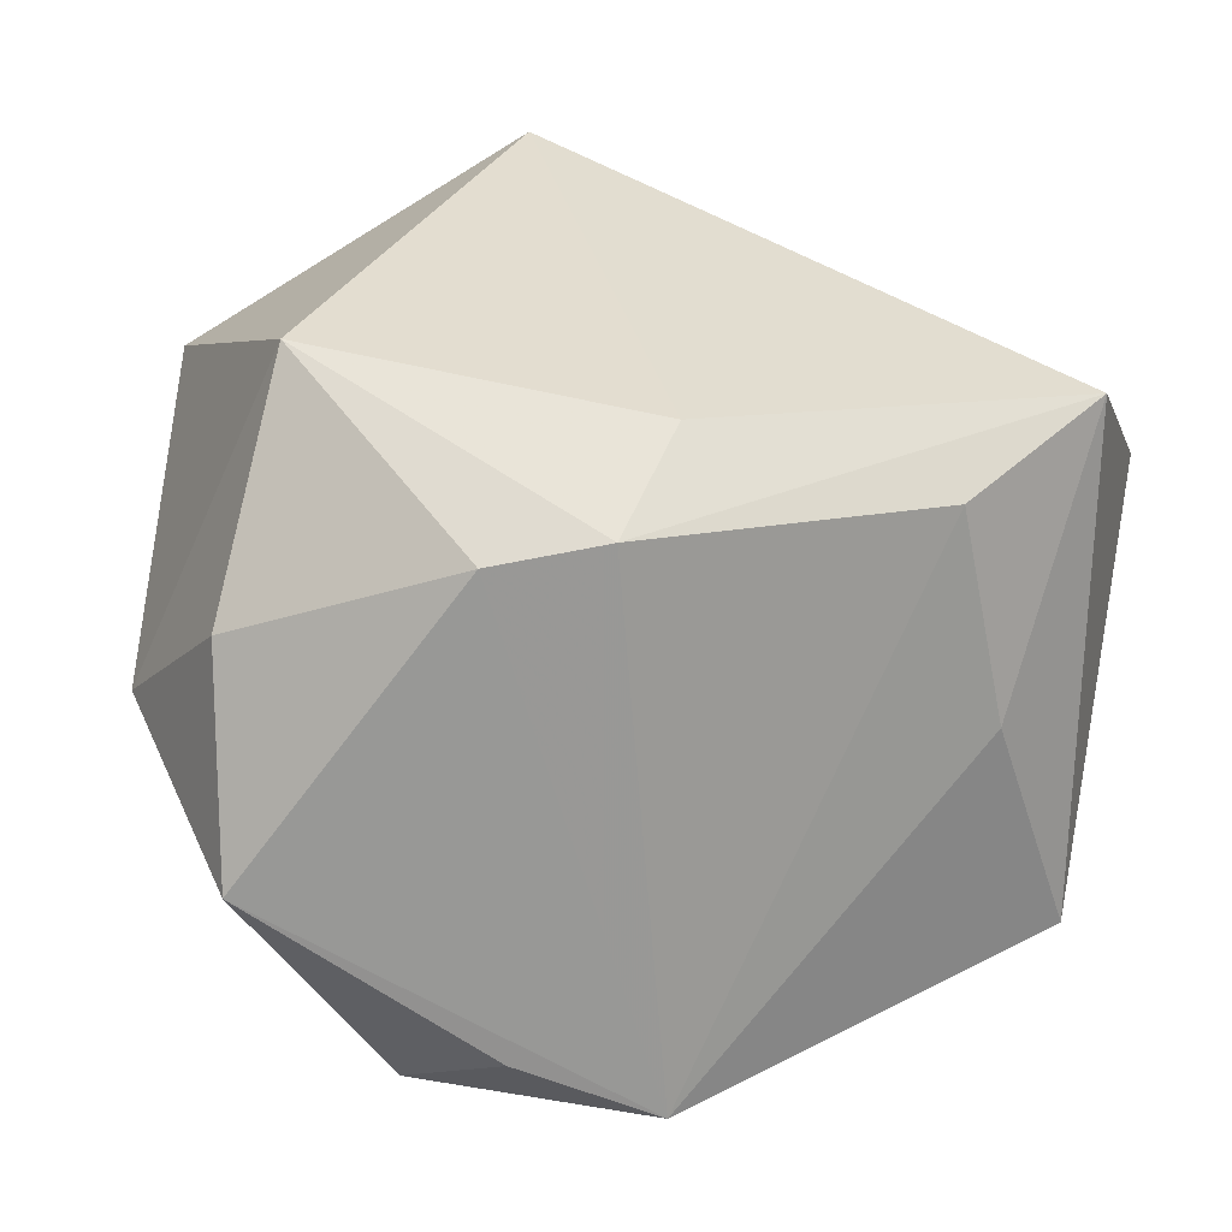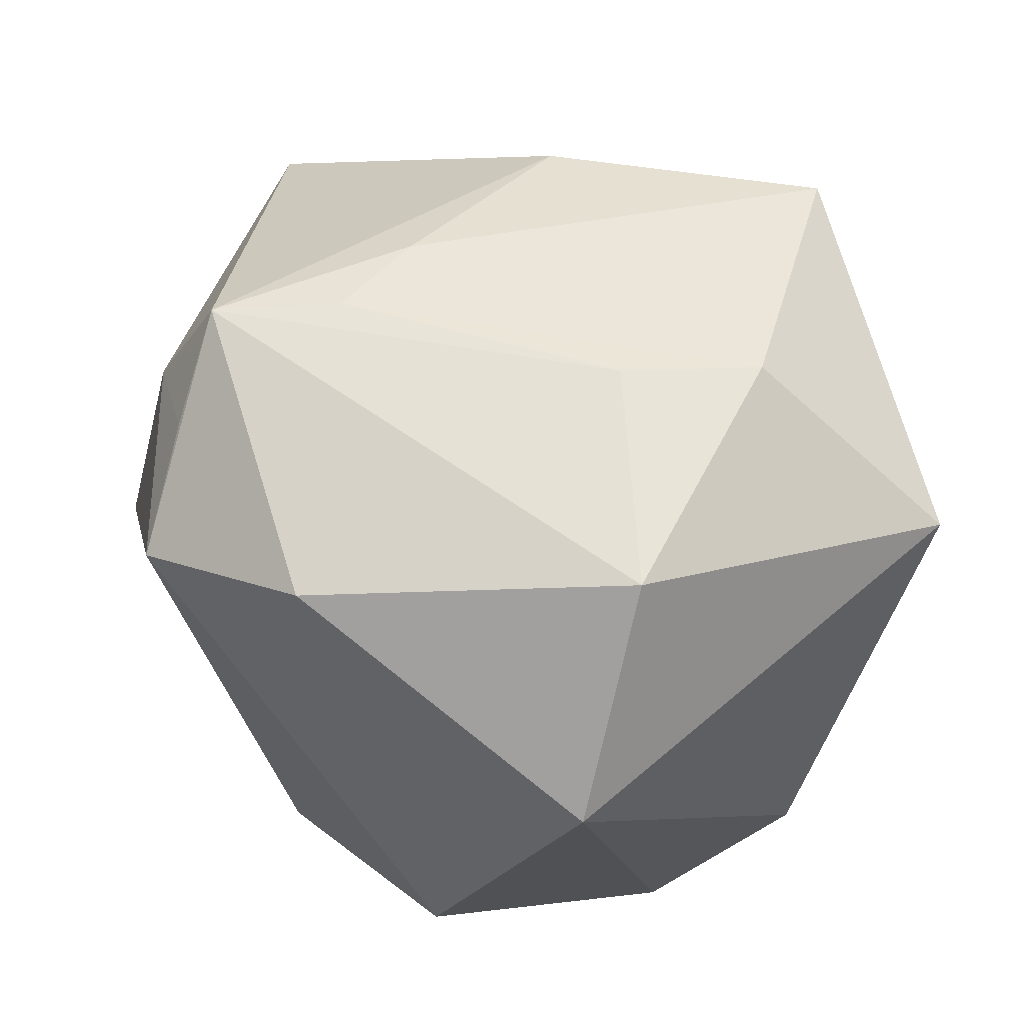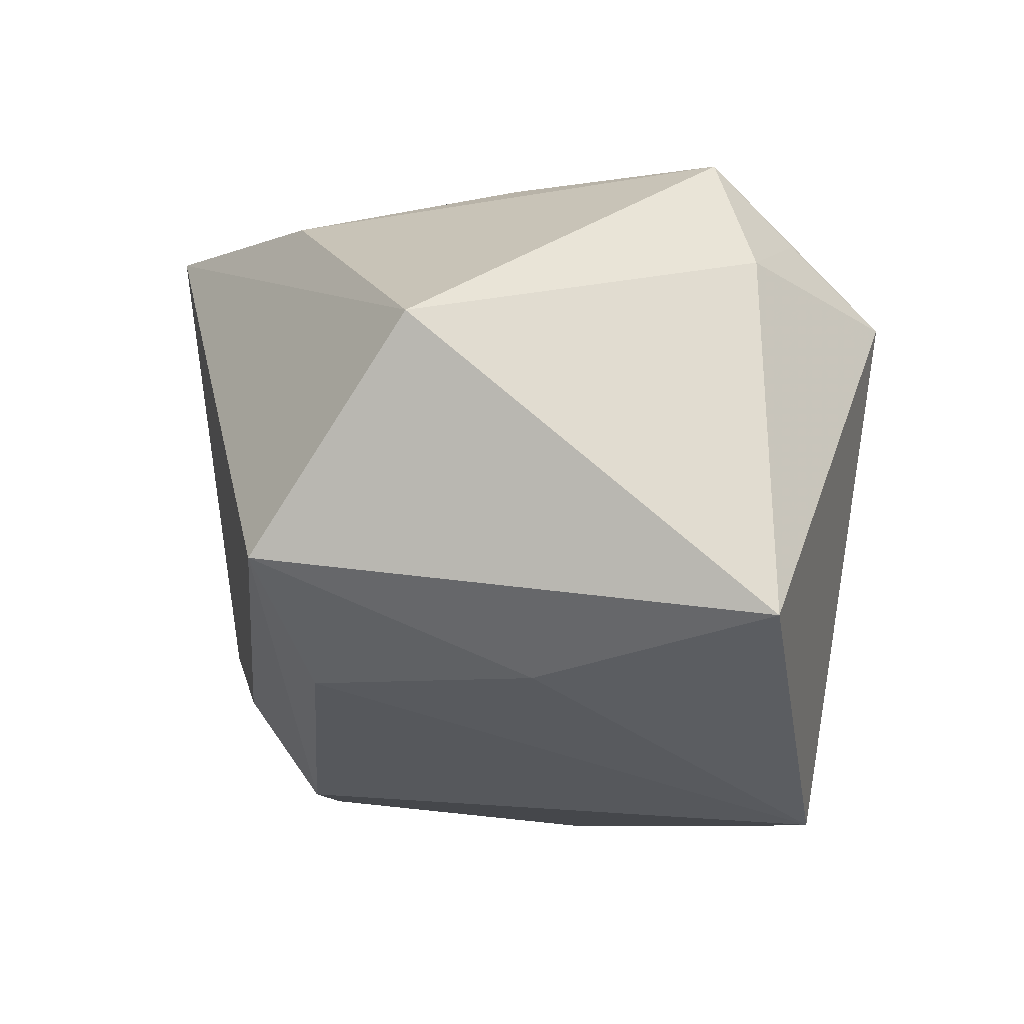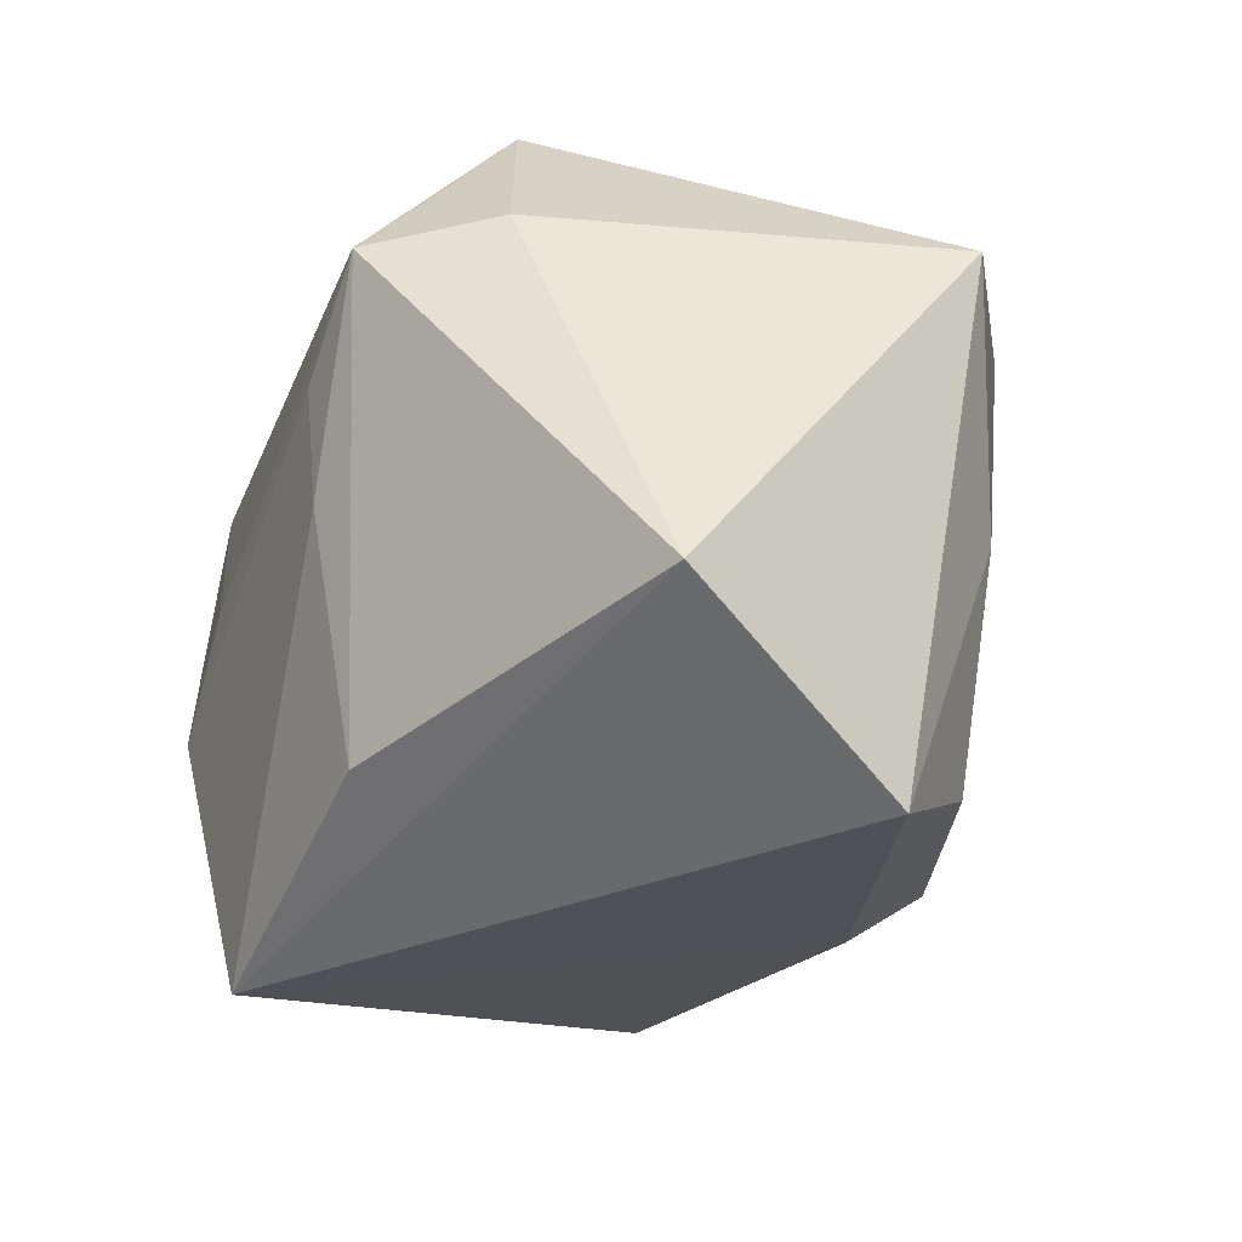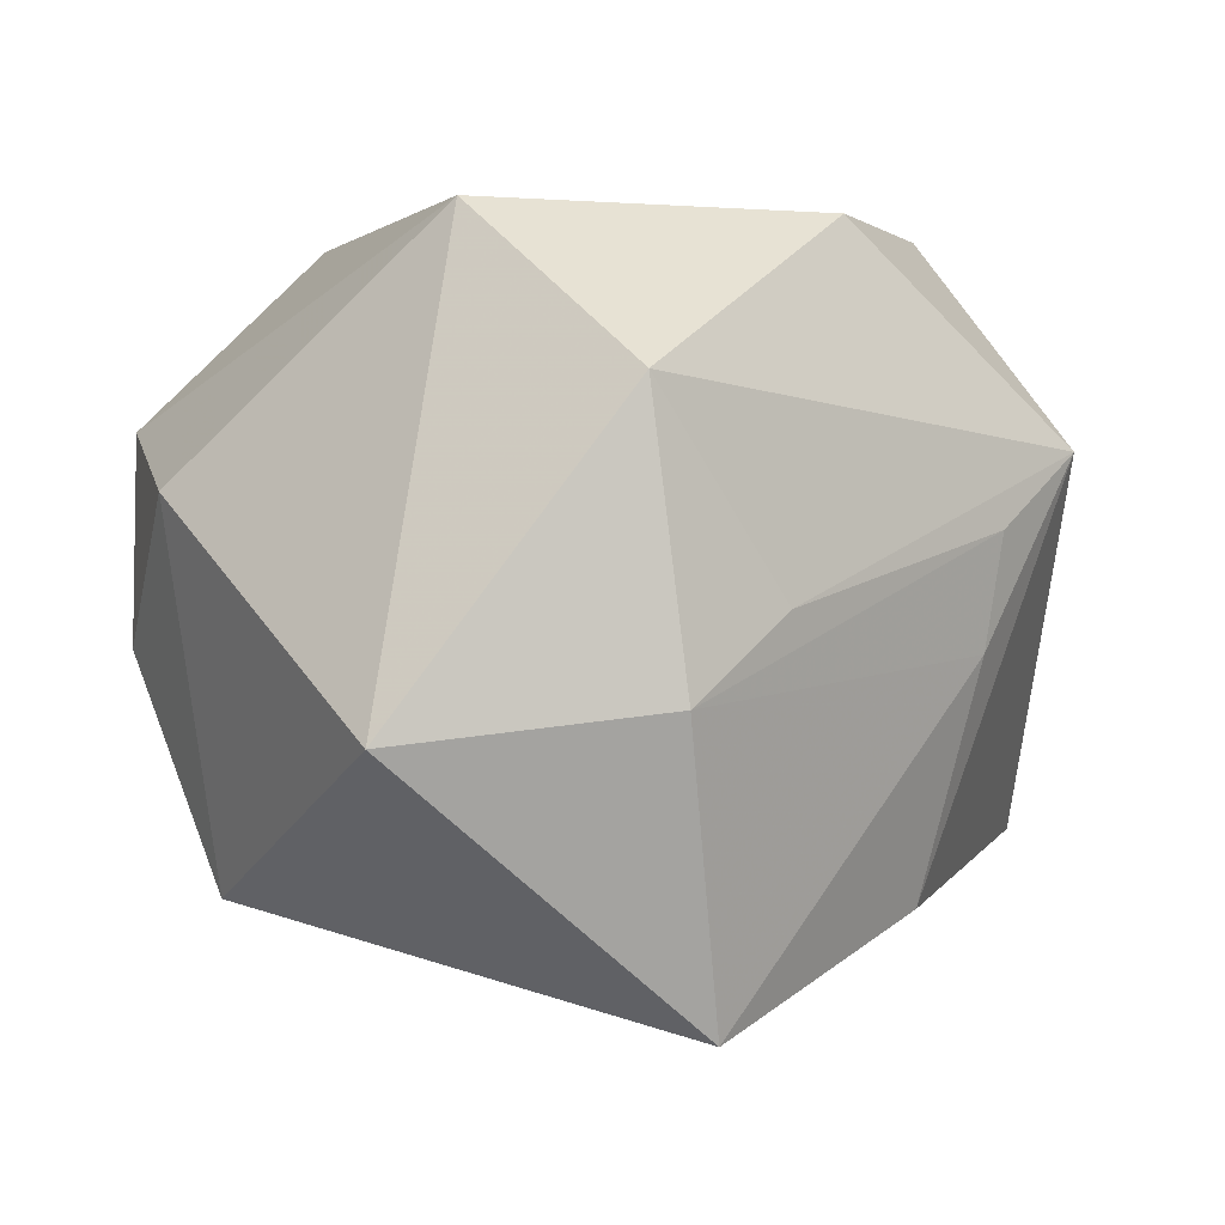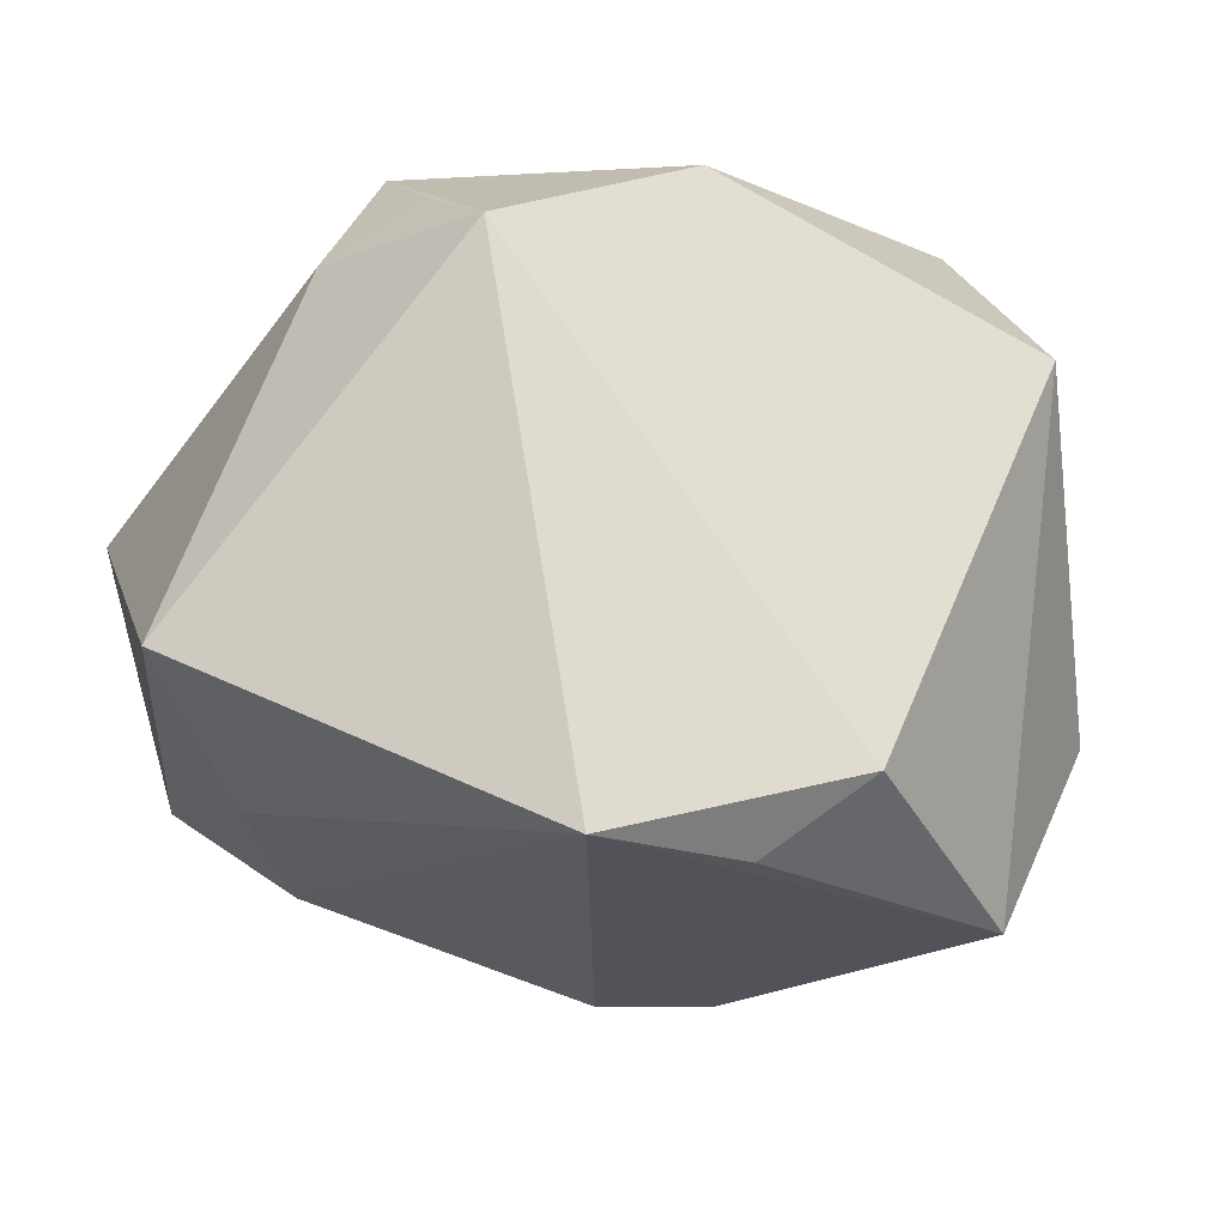
<metadata>
{"format":"obj","ext":"obj","renderer":"f3d","projection":"perspective","resolution":1024,"background":"white","views":[{"elev":-64.6,"azim":-13.0,"up":"+Z"},{"elev":54.8,"azim":-148.3,"up":"+Z"},{"elev":-8.8,"azim":74.6,"up":"+Z"},{"elev":-31.2,"azim":70.3,"up":"+Y"},{"elev":1.1,"azim":-43.6,"up":"+Y"},{"elev":-26.1,"azim":162.7,"up":"+Z"}]}
</metadata>
<code>
v 0.01644 0.006496 0.03395
v -0.03522 -0.004617 -0.02861
v 0.04663 0.01276 -0.01718
v 0.04663 -0.02428 0.01053
v 0.03407 0.01597 0.02119
v -0.02974 0.03462 0.01202
v -0.002688 0.02716 -0.03633
v -0.0005449 -0.03049 -0.02312
v -0.01477 -0.01796 -0.03345
v -0.01121 0.03462 -0.03009
v -0.01269 -0.0003015 0.03478
v 0.01538 -0.004779 0.03255
v -0.01647 -0.03693 0.03007
v 0.003299 0.03462 0.02625
v 0.02322 0.03429 0.01743
v 0.01213 -0.0281 0.02733
v -0.04538 -0.01119 0.01916
v 0.02592 0.02337 0.02556
v 0.03644 -0.03711 -0.01206
v -0.02453 -0.008261 0.03465
v 0.02763 0.01386 0.03332
v 0.0124 0.02936 -0.03646
v -0.02651 0.01916 0.03191
v 0.02477 -0.02835 -0.02291
v -0.004168 -0.0226 -0.03301
v -0.02984 0.01614 -0.03593
v -0.03474 -0.02698 -0.01514
v 0.03388 -0.008343 -0.02267
v -0.0421 0.009828 -0.01413
f 27 8 13
f 25 8 27
f 6 14 10
f 10 26 6
f 6 26 29
f 19 8 25
f 19 4 13
f 13 8 19
f 13 4 16
f 4 21 16
f 5 21 4
f 10 22 7
f 7 26 10
f 22 26 7
f 17 27 13
f 29 27 17
f 17 6 29
f 25 27 9
f 9 22 25
f 9 26 22
f 29 26 2
f 2 27 29
f 26 9 2
f 2 9 27
f 25 22 24
f 24 19 25
f 13 16 12
f 12 16 21
f 15 22 10
f 10 14 15
f 14 21 15
f 20 17 13
f 13 12 20
f 19 24 28
f 28 24 22
f 21 11 1
f 1 12 21
f 11 20 1
f 1 20 12
f 22 15 3
f 3 28 22
f 3 15 5
f 3 5 4
f 4 19 3
f 19 28 3
f 21 5 18
f 18 15 21
f 5 15 18
f 23 20 11
f 23 21 14
f 23 11 21
f 14 6 23
f 6 17 23
f 17 20 23

</code>
